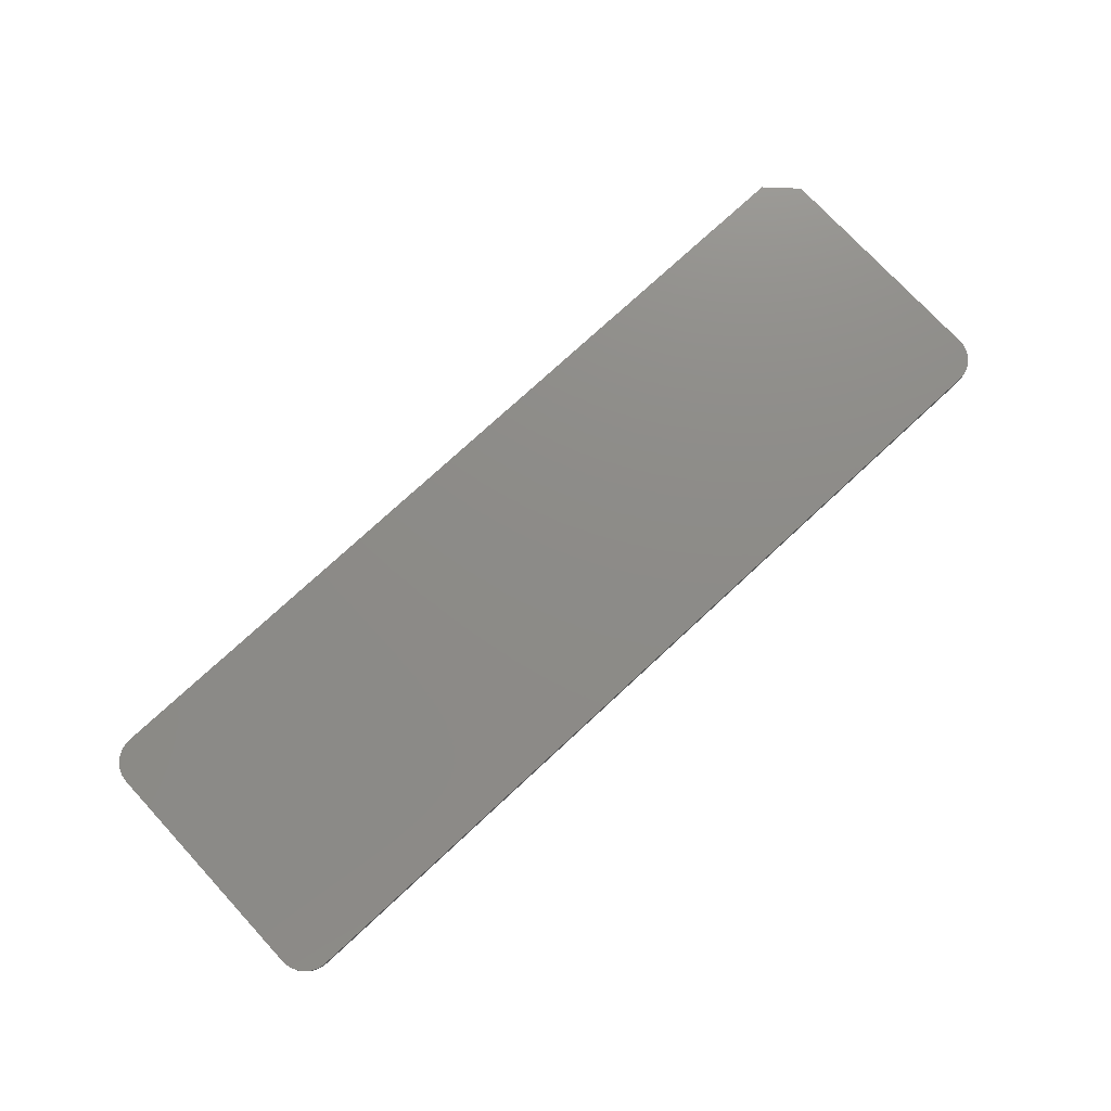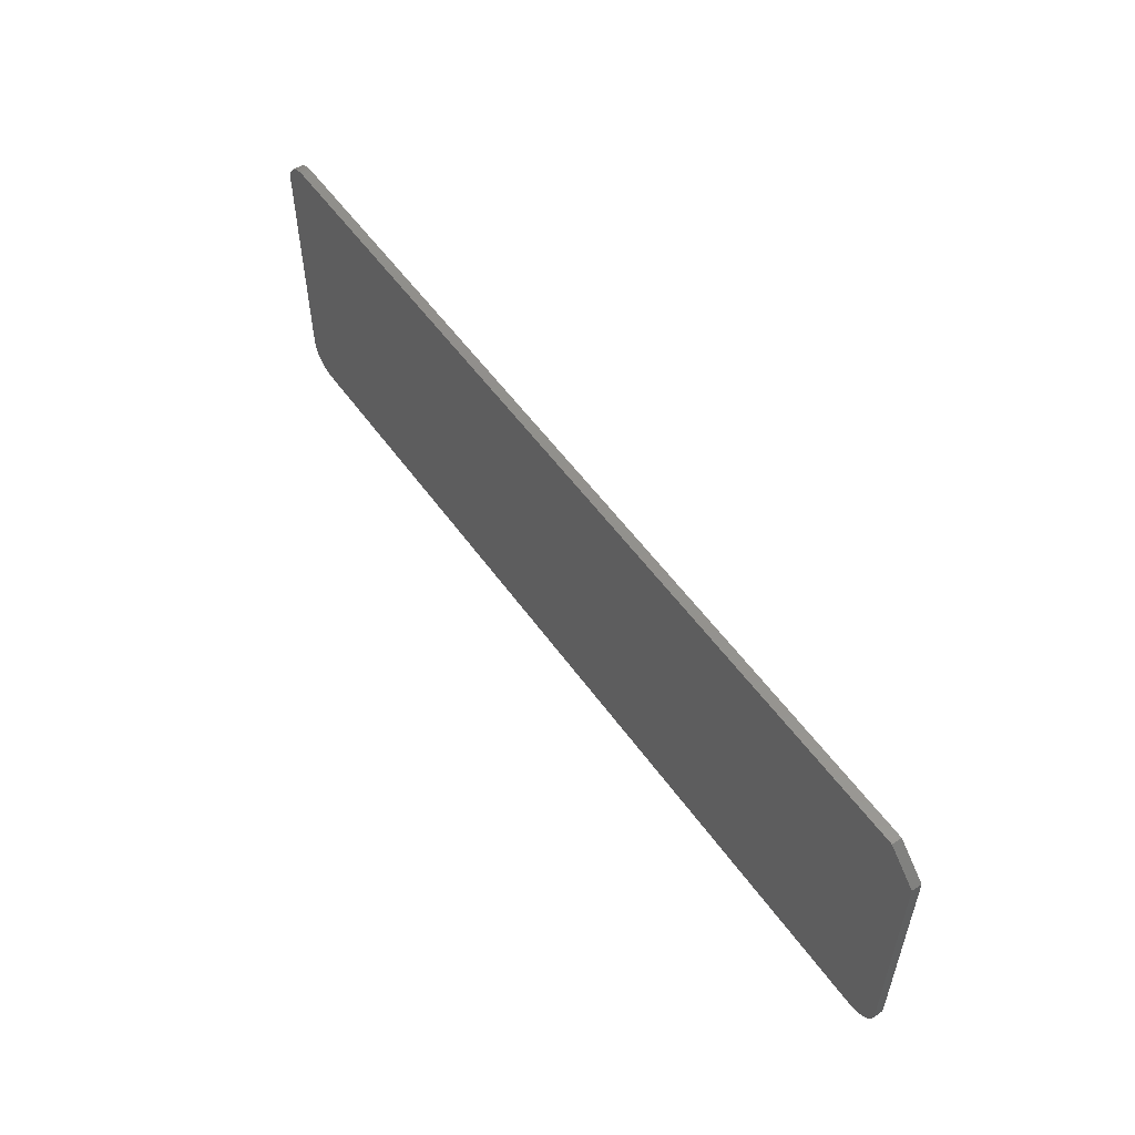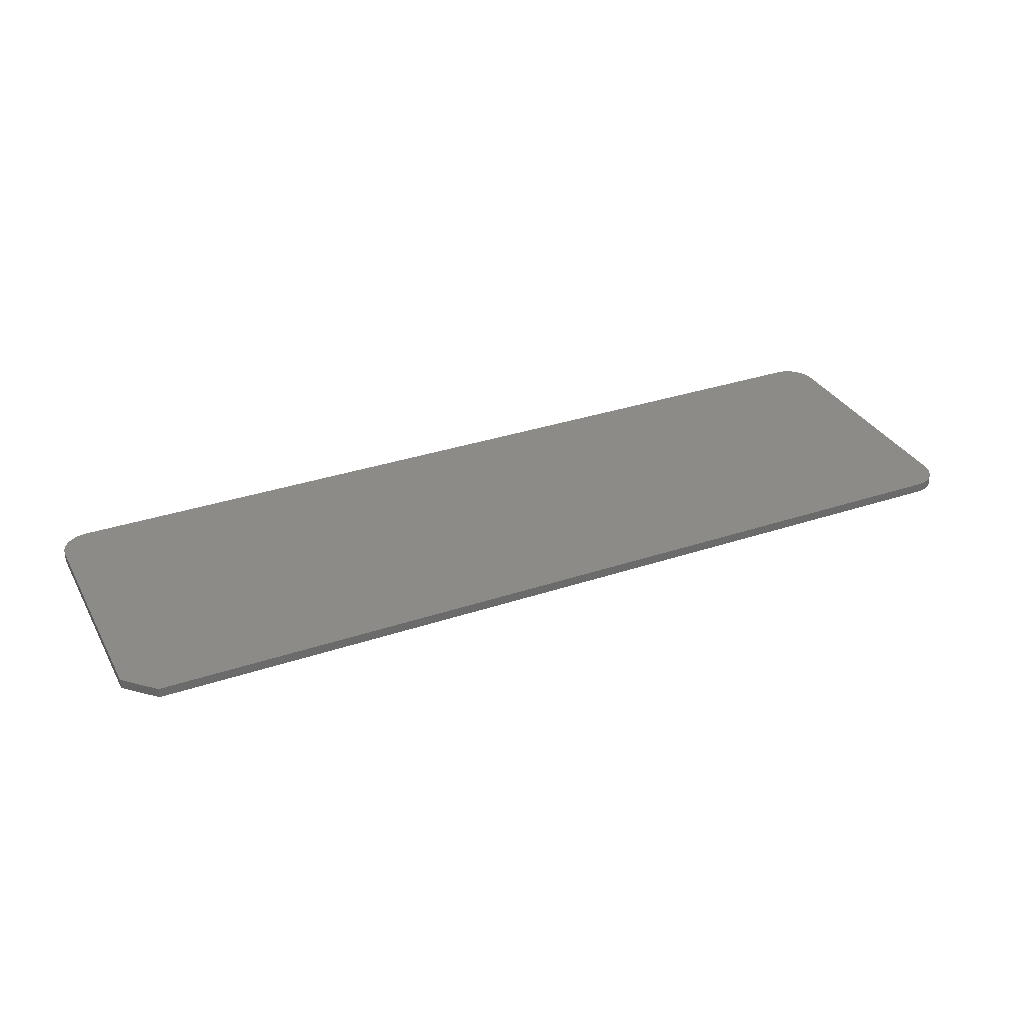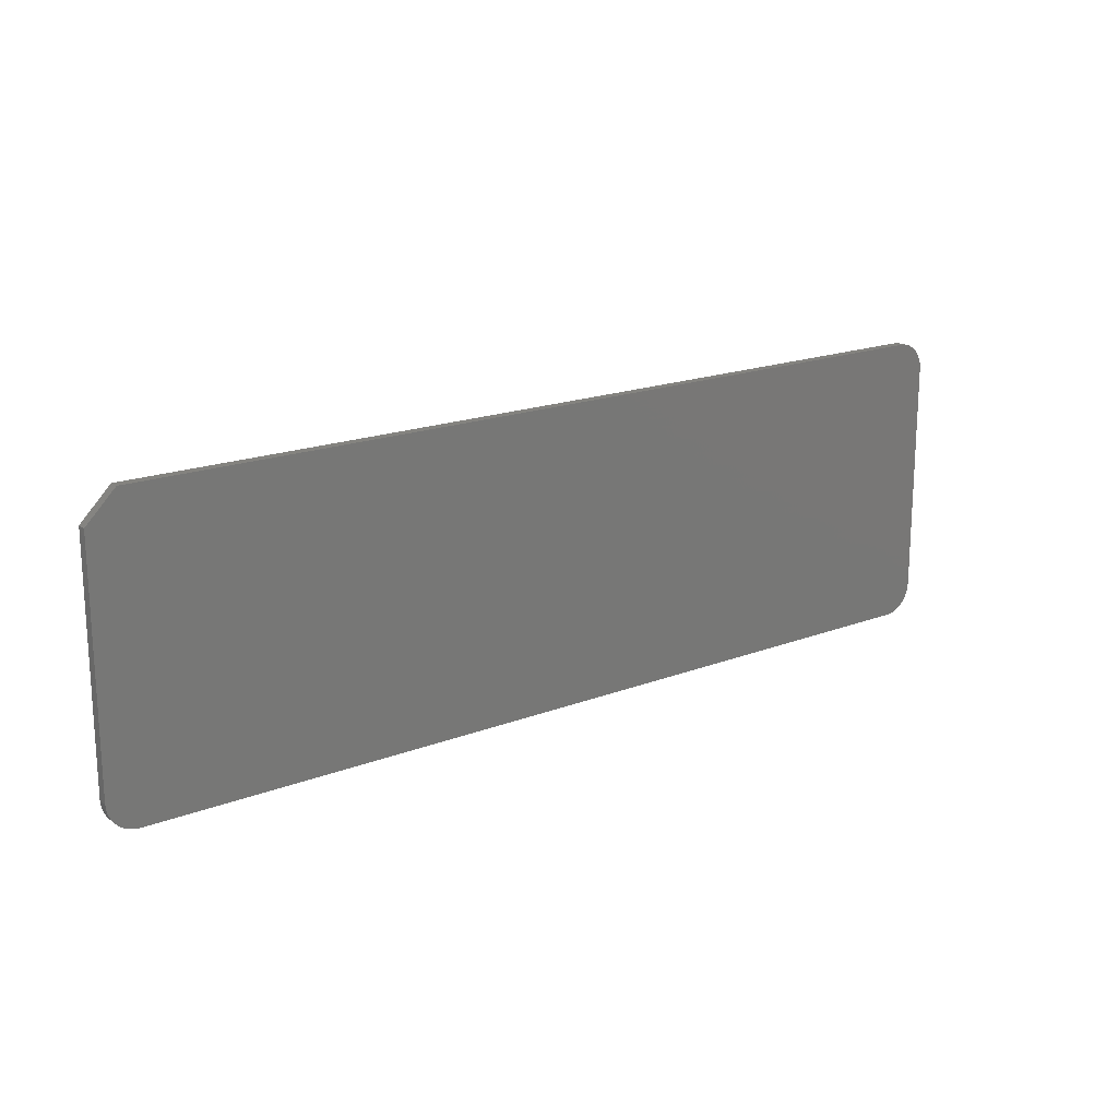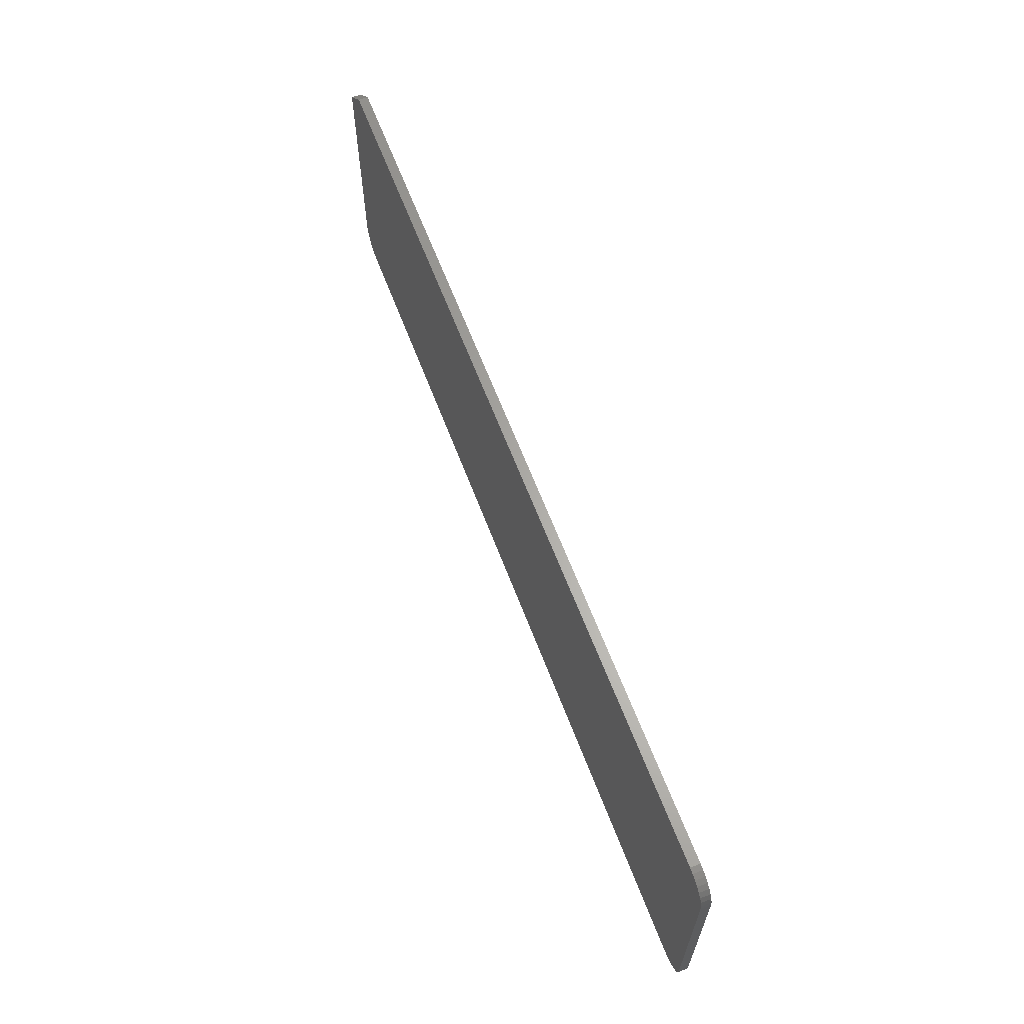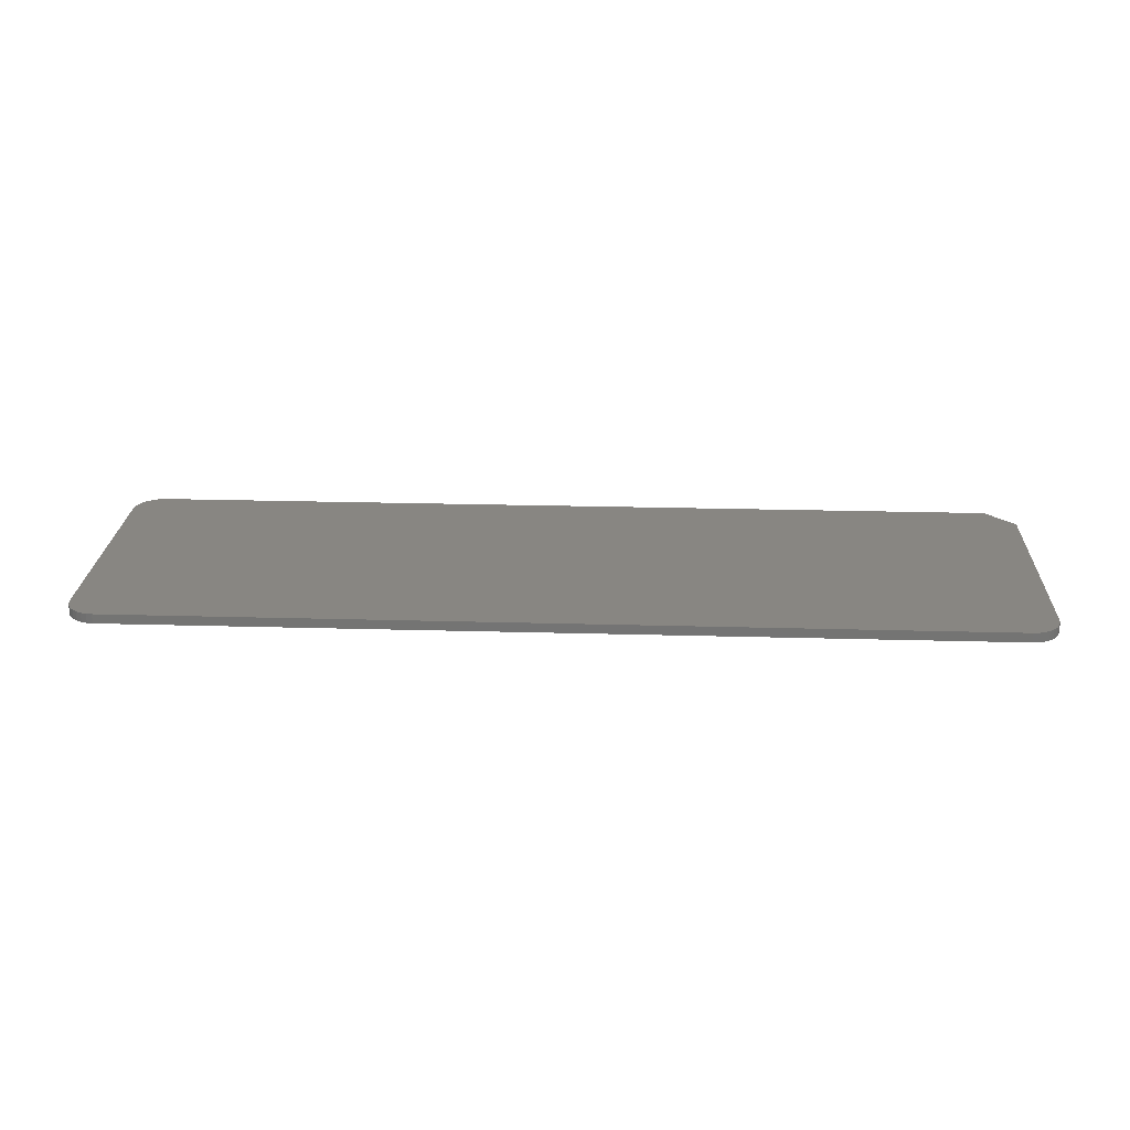
<metadata>
{"format":"stl","ext":"stl","renderer":"f3d","projection":"perspective","resolution":1024,"background":"white","views":[{"elev":75.6,"azim":137.2,"up":"+Y"},{"elev":54.6,"azim":-124.8,"up":"+Z"},{"elev":32.7,"azim":-24.9,"up":"+Y"},{"elev":18.1,"azim":-36.9,"up":"+Z"},{"elev":63.4,"azim":69.2,"up":"+Z"},{"elev":23.5,"azim":-177.3,"up":"+Y"}]}
</metadata>
<code>
# stl→obj: 58 verts, 112 faces
v 0.7495 -0.007812 0.01882
v 0.001803 -0.007812 0.01437
v 0.7482 -0.007812 0.01437
v 0.003992 -0.007812 0.01028
v 0.746 -0.007812 0.01028
v 0.006937 -0.007812 0.00669
v 0.7431 -0.007812 0.00669
v 0.01053 -0.007812 0.003745
v 0.7395 -0.007812 0.003745
v 0.01462 -0.007812 0.001556
v 1.16e-17 -0.007812 0.2129
v 0.75 -0.007812 0.2129
v 0.7495 -0.007812 0.2175
v 0.7482 -0.007812 0.222
v 0.746 -0.007812 0.2261
v 0.7431 -0.007812 0.2297
v 0.7395 -0.007812 0.2326
v 0.7354 -0.007812 0.2348
v 0.7309 -0.007812 0.2361
v 0.7263 -0.007812 0.2366
v 0.02368 -0.007812 0.2366
v 0.7354 -0.007812 0.001556
v 0.01906 -0.007812 0.0002084
v 0.02368 -0.007812 -0.0002467
v 0.7263 -0.007812 -0.0002467
v 0.7309 -0.007812 0.0002084
v 0.75 -0.007812 0.02344
v 3.469e-18 -0.007812 0.02344
v 0.0004551 -0.007812 0.01882
v 0.7482 -5.66e-19 0.01437
v 0.001803 -5.66e-19 0.01437
v 0.7495 -2.886e-19 0.01882
v 0.003992 -8.217e-19 0.01028
v 0.746 -8.217e-19 0.01028
v 0.006937 -1.046e-18 0.00669
v 0.7431 -1.046e-18 0.00669
v 0.01053 -1.23e-18 0.003745
v 0.7395 -1.23e-18 0.003745
v 0.01462 -1.366e-18 0.001556
v 1.388e-17 1.171e-17 0.2129
v 0.02368 1.331e-17 0.2366
v 0.7263 1.319e-17 0.2366
v 0.7309 1.316e-17 0.2361
v 0.7354 1.308e-17 0.2348
v 0.7395 1.294e-17 0.2326
v 0.7431 1.276e-17 0.2297
v 0.746 1.253e-17 0.2261
v 0.7482 1.228e-17 0.222
v 0.7495 1.2e-17 0.2175
v 0.75 1.183e-17 0.2129
v 0.7354 -1.366e-18 0.001556
v 0.7309 -1.451e-18 0.0002084
v 0.7263 -1.479e-18 -0.0002467
v 0.02368 -1.479e-18 -0.0002467
v 0.01906 -1.451e-18 0.0002084
v 0.0004551 -2.886e-19 0.01882
v 3.469e-18 2.717e-34 0.02344
v 0.75 -4.528e-34 0.02344
f 1 2 3
f 3 2 4
f 3 4 5
f 5 4 6
f 5 6 7
f 7 6 8
f 7 8 9
f 9 8 10
f 11 12 13
f 11 13 14
f 11 14 15
f 11 15 16
f 11 16 17
f 11 17 18
f 11 18 19
f 11 19 20
f 11 20 21
f 22 9 10
f 22 10 23
f 22 23 24
f 22 24 25
f 22 25 26
f 12 11 27
f 27 11 28
f 27 28 1
f 1 28 29
f 1 29 2
f 30 31 32
f 33 31 30
f 34 33 30
f 35 33 34
f 36 35 34
f 37 35 36
f 38 37 36
f 39 37 38
f 40 41 42
f 40 42 43
f 40 43 44
f 40 44 45
f 40 45 46
f 40 46 47
f 40 47 48
f 40 48 49
f 40 49 50
f 51 52 53
f 51 53 54
f 51 54 55
f 51 55 39
f 51 39 38
f 31 56 32
f 32 56 57
f 32 57 58
f 58 57 40
f 58 40 50
f 11 40 28
f 28 40 57
f 20 42 21
f 21 42 41
f 11 21 40
f 40 21 41
f 42 20 43
f 43 20 19
f 43 19 44
f 44 19 18
f 44 18 45
f 45 18 17
f 45 17 46
f 46 17 16
f 46 16 47
f 47 16 15
f 47 15 48
f 48 15 14
f 48 14 49
f 49 14 13
f 49 13 50
f 50 13 12
f 27 58 12
f 12 58 50
f 58 27 32
f 32 27 1
f 32 1 30
f 30 1 3
f 30 3 34
f 34 3 5
f 34 5 36
f 36 5 7
f 36 7 38
f 38 7 9
f 38 9 51
f 51 9 22
f 51 22 52
f 52 22 26
f 52 26 53
f 53 26 25
f 24 54 25
f 25 54 53
f 54 24 55
f 55 24 23
f 55 23 39
f 39 23 10
f 39 10 37
f 37 10 8
f 37 8 35
f 35 8 6
f 35 6 33
f 33 6 4
f 33 4 31
f 31 4 2
f 31 2 56
f 56 2 29
f 56 29 57
f 57 29 28

</code>
